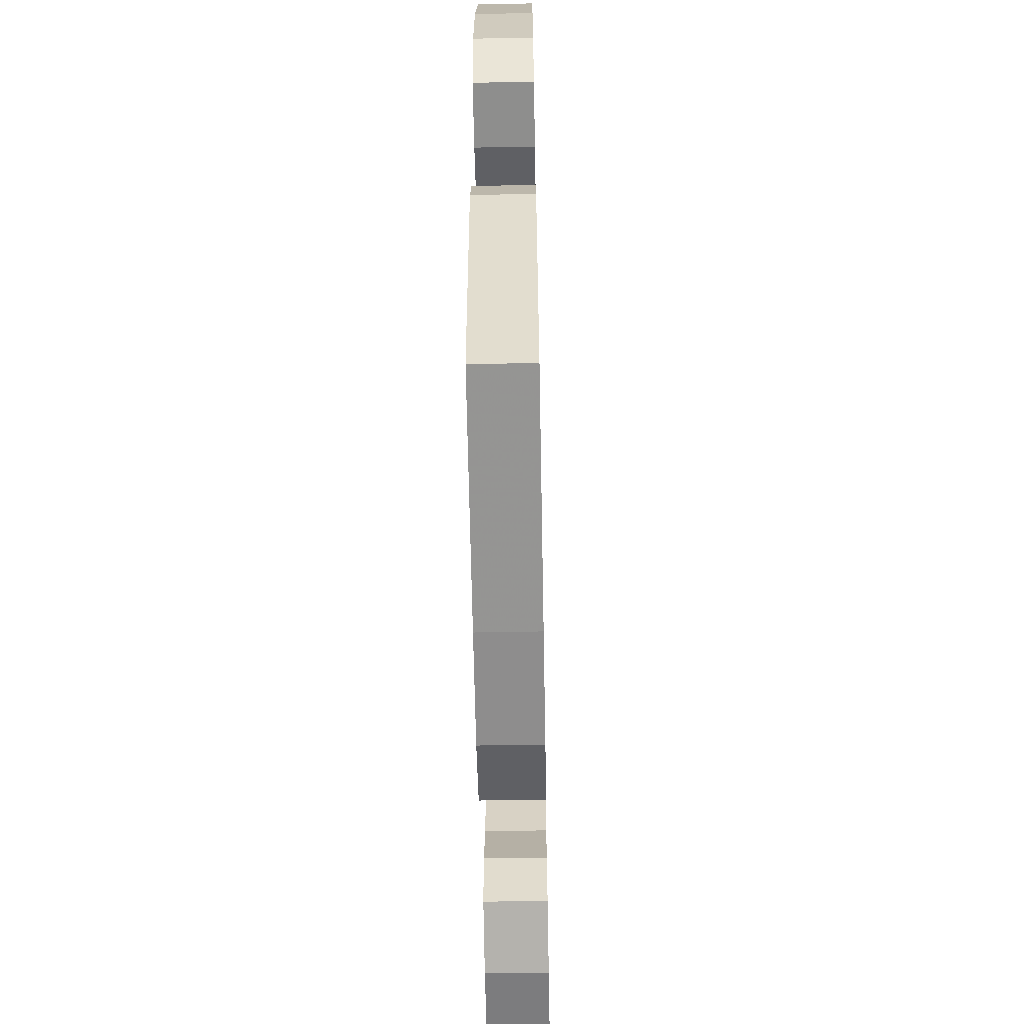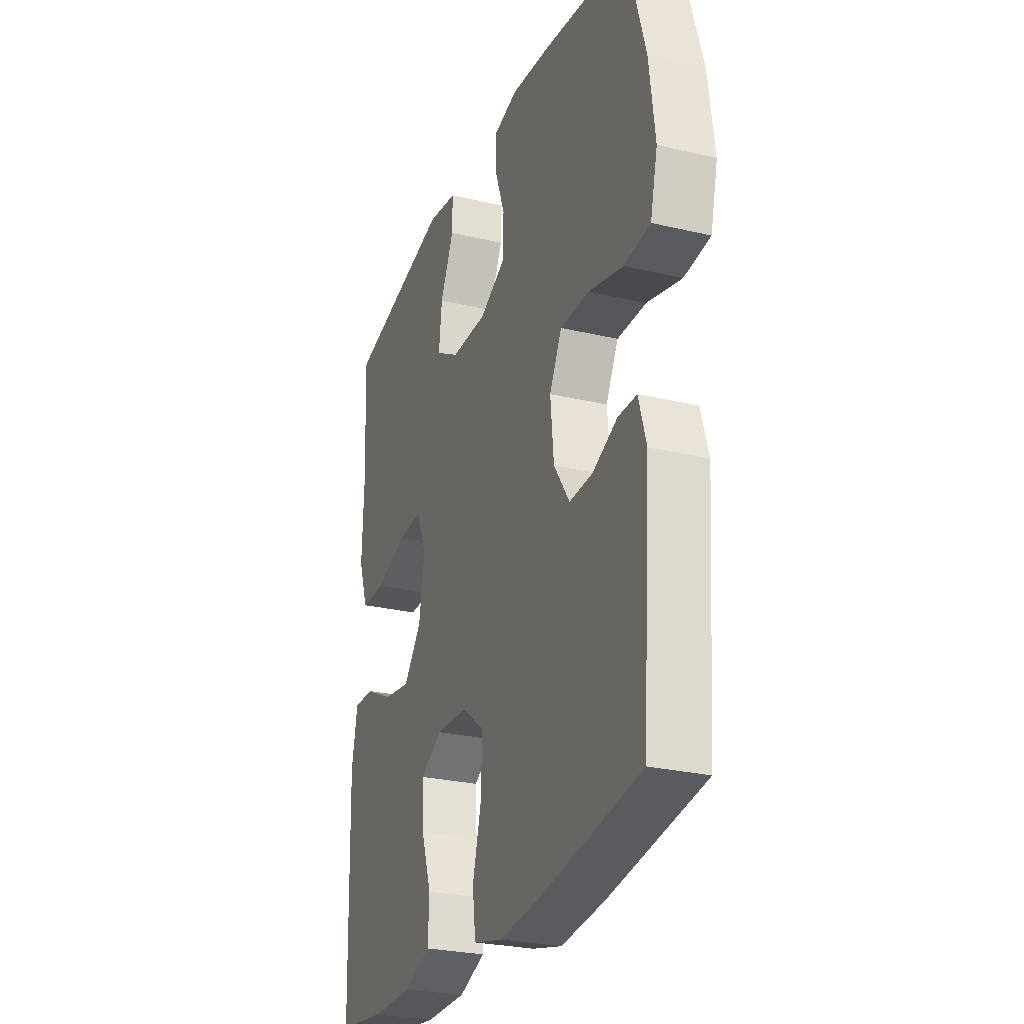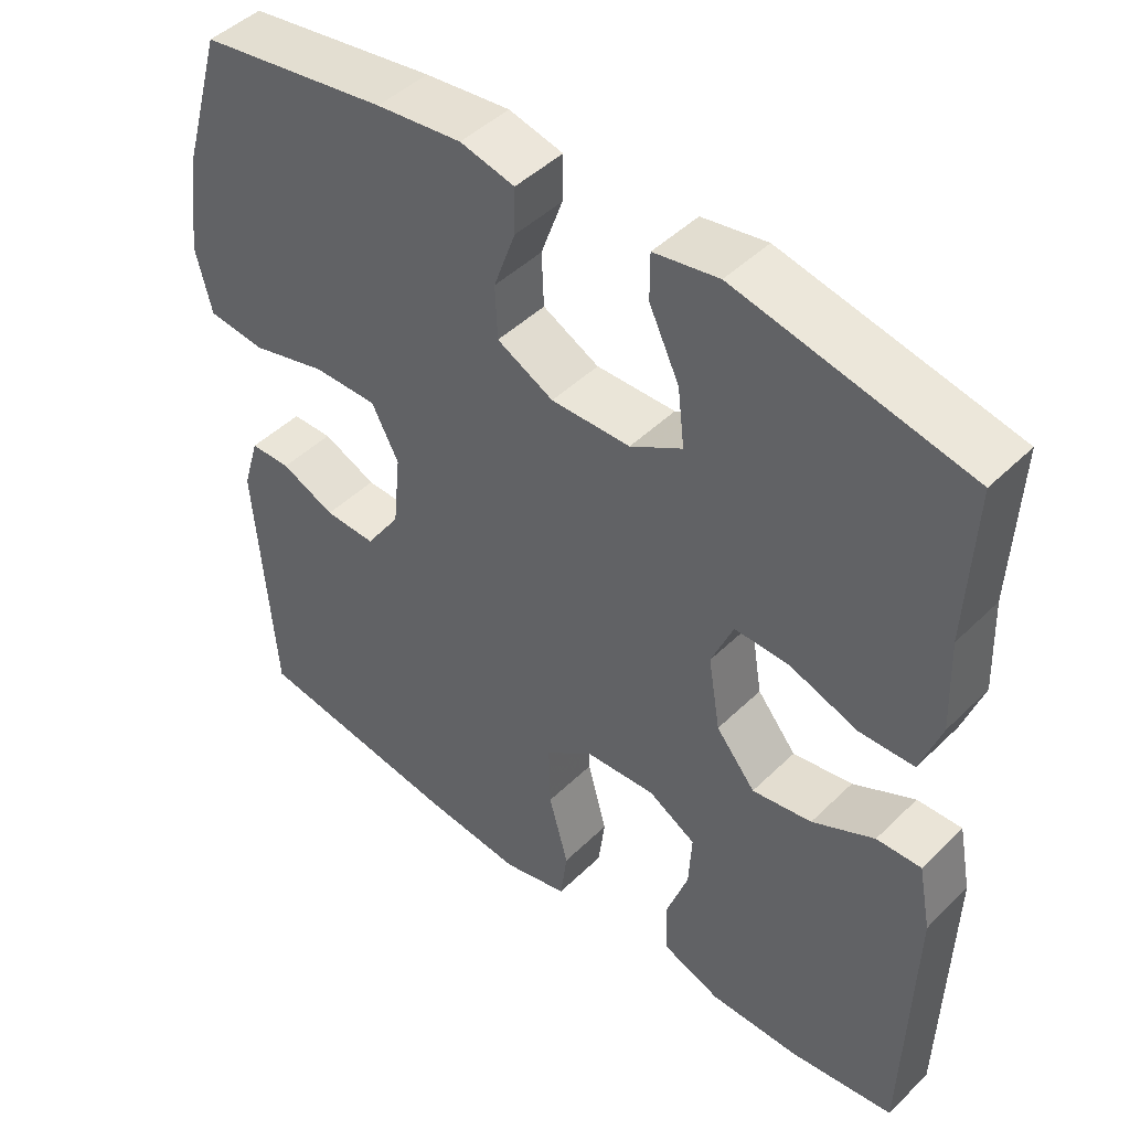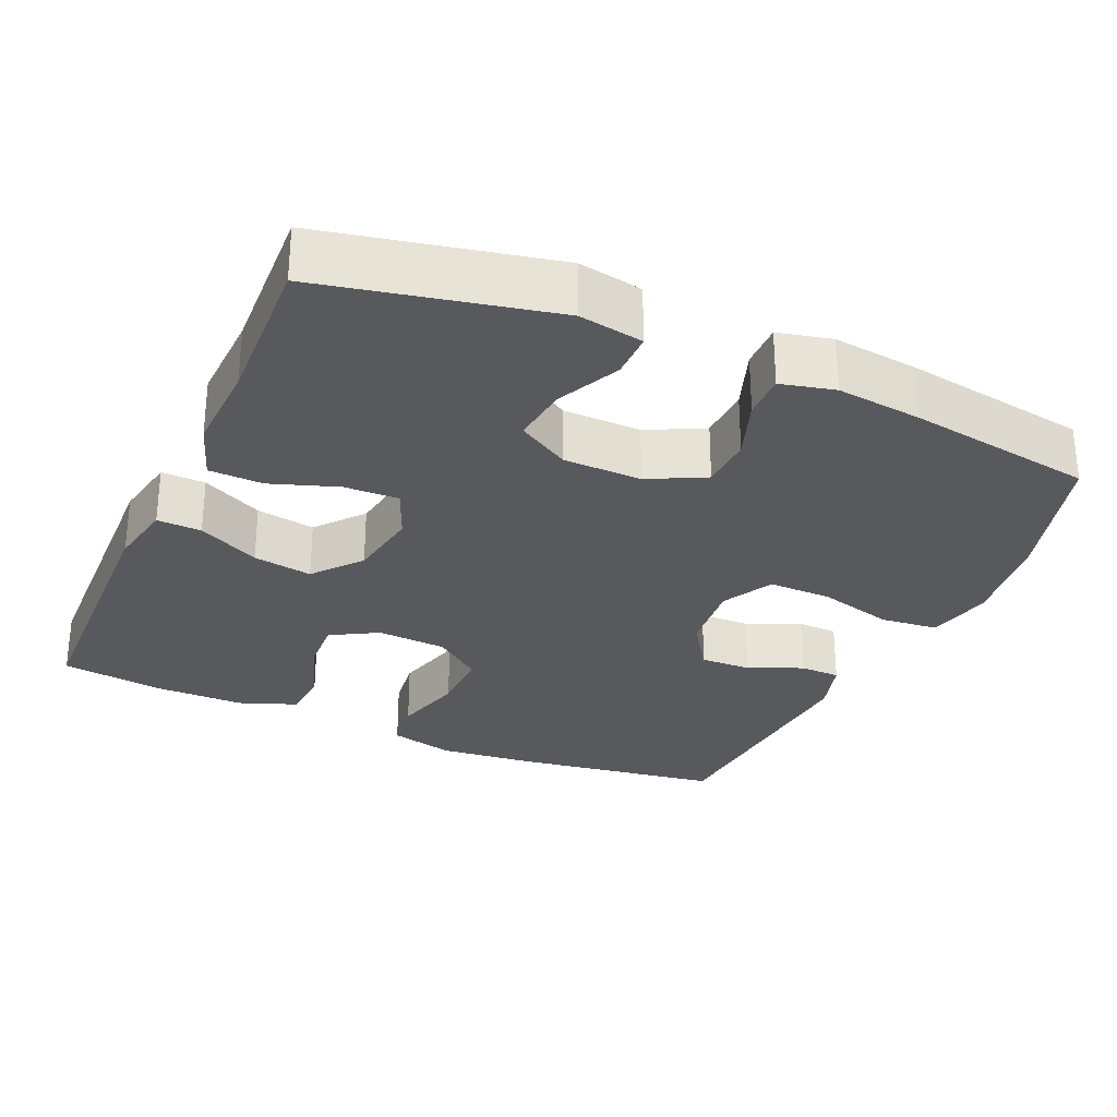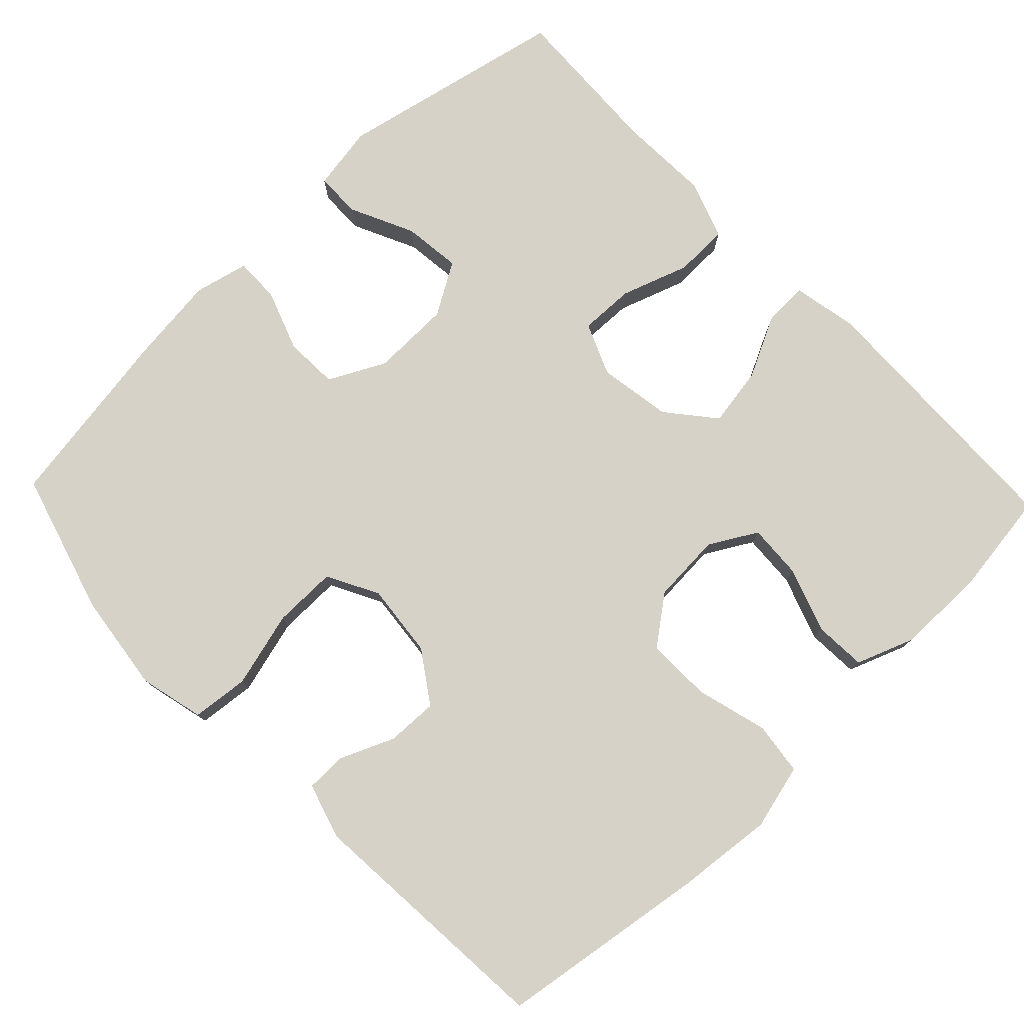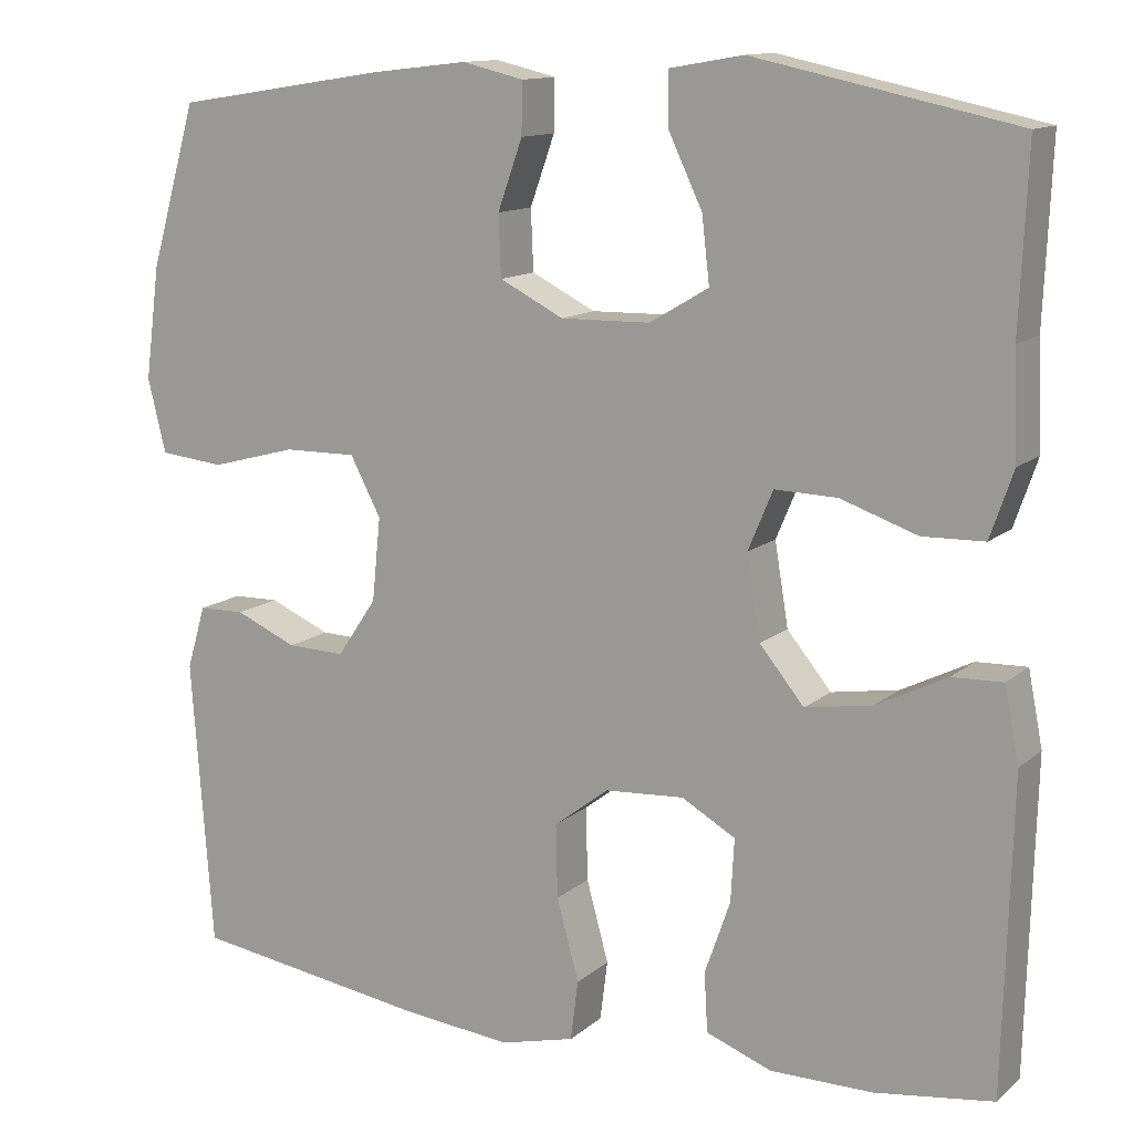
<metadata>
{"format":"obj","ext":"obj","renderer":"f3d","projection":"perspective","resolution":1024,"background":"white","views":[{"elev":-58.9,"azim":91.1,"up":"+Z"},{"elev":-27.0,"azim":69.8,"up":"+Z"},{"elev":46.1,"azim":-137.9,"up":"+Z"},{"elev":-29.0,"azim":-23.9,"up":"+Y"},{"elev":77.7,"azim":136.3,"up":"+Y"},{"elev":12.6,"azim":-150.9,"up":"+Z"}]}
</metadata>
<code>
v 0.5 0.07 -0.5
v 0.222 0.07 -0.541
v 0.093 0.07 -0.554
v 0.006 0.07 -0.532
v -0.003 0.07 -0.462
v 0.023 0.07 -0.367
v 0.025 0.07 -0.281
v -0.039 0.07 -0.232
v -0.132 0.07 -0.226
v -0.195 0.07 -0.262
v -0.191 0.07 -0.335
v -0.161 0.07 -0.421
v -0.165 0.07 -0.49
v -0.242 0.07 -0.519
v -0.362 0.07 -0.519
v -0.5 0.07 -0.5
v -0.51 0.07 -0.137
v -0.493 0.07 -0.05
v -0.434 0.07 -0.052
v -0.352 0.07 -0.093
v -0.273 0.07 -0.106
v -0.221 0.07 -0.043
v -0.205 0.07 0.054
v -0.234 0.07 0.123
v -0.307 0.07 0.121
v -0.397 0.07 0.09
v -0.469 0.07 0.092
v -0.496 0.07 0.17
v -0.491 0.07 0.292
v -0.5 0.07 0.5
v -0.194 0.07 0.565
v -0.108 0.07 0.55
v -0.108 0.07 0.489
v -0.148 0.07 0.405
v -0.157 0.07 0.328
v -0.088 0.07 0.287
v 0.017 0.07 0.285
v 0.092 0.07 0.323
v 0.095 0.07 0.394
v 0.066 0.07 0.475
v 0.065 0.07 0.535
v 0.137 0.07 0.552
v 0.25 0.07 0.539
v 0.5 0.07 0.5
v 0.555 0.07 0.31
v 0.572 0.07 0.179
v 0.551 0.07 0.093
v 0.475 0.07 0.085
v 0.374 0.07 0.112
v 0.289 0.07 0.113
v 0.253 0.07 0.045
v 0.263 0.07 -0.053
v 0.309 0.07 -0.121
v 0.377 0.07 -0.119
v 0.449 0.07 -0.088
v 0.503 0.07 -0.089
v 0.525 0.07 -0.163
v 0.5 0 -0.5
v 0.222 0 -0.541
v 0.093 0 -0.554
v 0.006 0 -0.532
v -0.003 0 -0.462
v 0.023 0 -0.367
v 0.025 0 -0.281
v -0.039 0 -0.232
v -0.132 0 -0.226
v -0.195 0 -0.262
v -0.191 0 -0.335
v -0.161 0 -0.421
v -0.165 0 -0.49
v -0.242 0 -0.519
v -0.362 0 -0.519
v -0.5 0 -0.5
v -0.51 0 -0.137
v -0.493 0 -0.05
v -0.434 0 -0.052
v -0.352 0 -0.093
v -0.273 0 -0.106
v -0.221 0 -0.043
v -0.205 0 0.054
v -0.234 0 0.123
v -0.307 0 0.121
v -0.397 0 0.09
v -0.469 0 0.092
v -0.496 0 0.17
v -0.491 0 0.292
v -0.5 0 0.5
v -0.194 0 0.565
v -0.108 0 0.55
v -0.108 0 0.489
v -0.148 0 0.405
v -0.157 0 0.328
v -0.088 0 0.287
v 0.017 0 0.285
v 0.092 0 0.323
v 0.095 0 0.394
v 0.066 0 0.475
v 0.065 0 0.535
v 0.137 0 0.552
v 0.25 0 0.539
v 0.5 0 0.5
v 0.555 0 0.31
v 0.572 0 0.179
v 0.551 0 0.093
v 0.475 0 0.085
v 0.374 0 0.112
v 0.289 0 0.113
v 0.253 0 0.045
v 0.263 0 -0.053
v 0.309 0 -0.121
v 0.377 0 -0.119
v 0.449 0 -0.088
v 0.503 0 -0.089
v 0.525 0 -0.163
f 4 5 6
f 3 4 6
f 2 3 6
f 1 2 6
f 57 1 6
f 56 57 6
f 55 56 6
f 54 55 6
f 53 54 6 7
f 52 53 7 8
f 51 52 8 9
f 50 51 9 10
f 47 48 49
f 46 47 49
f 45 46 49
f 44 45 49
f 43 44 49
f 42 43 49
f 41 42 49
f 40 41 49
f 39 40 49
f 38 39 49 50
f 37 38 50 10
f 32 33 34
f 31 32 34
f 30 31 34
f 29 30 34
f 29 34 35
f 28 29 35
f 27 28 35
f 26 27 35
f 25 26 35
f 24 25 35 36
f 18 19 20
f 17 18 20
f 16 17 20
f 15 16 20
f 14 15 20
f 13 14 20
f 12 13 20
f 11 12 20
f 10 11 20 21
f 23 24 36 37
f 22 23 37 10
f 10 21 22
f 63 62 61
f 63 61 60
f 63 60 59
f 63 59 58
f 63 58 114
f 63 114 113
f 63 113 112
f 63 112 111
f 64 63 111 110
f 65 64 110 109
f 66 65 109 108
f 67 66 108 107
f 106 105 104
f 106 104 103
f 106 103 102
f 106 102 101
f 106 101 100
f 106 100 99
f 106 99 98
f 106 98 97
f 106 97 96
f 107 106 96 95
f 67 107 95 94
f 91 90 89
f 91 89 88
f 91 88 87
f 91 87 86
f 92 91 86
f 92 86 85
f 92 85 84
f 92 84 83
f 92 83 82
f 93 92 82 81
f 77 76 75
f 77 75 74
f 77 74 73
f 77 73 72
f 77 72 71
f 77 71 70
f 77 70 69
f 77 69 68
f 78 77 68 67
f 94 93 81 80
f 67 94 80 79
f 79 78 67
f 1 58 59 2
f 2 59 60 3
f 3 60 61 4
f 4 61 62 5
f 5 62 63 6
f 6 63 64 7
f 7 64 65 8
f 8 65 66 9
f 9 66 67 10
f 10 67 68 11
f 11 68 69 12
f 12 69 70 13
f 13 70 71 14
f 14 71 72 15
f 15 72 73 16
f 16 73 74 17
f 17 74 75 18
f 18 75 76 19
f 19 76 77 20
f 20 77 78 21
f 21 78 79 22
f 22 79 80 23
f 23 80 81 24
f 24 81 82 25
f 25 82 83 26
f 26 83 84 27
f 27 84 85 28
f 28 85 86 29
f 29 86 87 30
f 30 87 88 31
f 31 88 89 32
f 32 89 90 33
f 33 90 91 34
f 34 91 92 35
f 35 92 93 36
f 36 93 94 37
f 37 94 95 38
f 38 95 96 39
f 39 96 97 40
f 40 97 98 41
f 41 98 99 42
f 42 99 100 43
f 43 100 101 44
f 44 101 102 45
f 45 102 103 46
f 46 103 104 47
f 47 104 105 48
f 48 105 106 49
f 49 106 107 50
f 50 107 108 51
f 51 108 109 52
f 52 109 110 53
f 53 110 111 54
f 54 111 112 55
f 55 112 113 56
f 56 113 114 57
f 57 114 58 1

</code>
